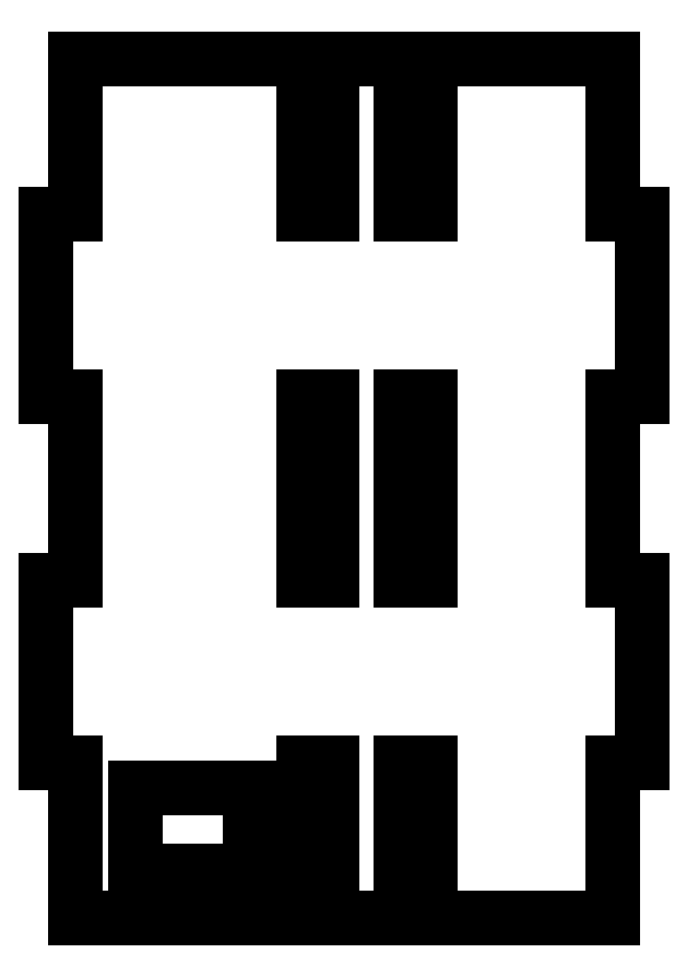
<metadata>
{"format":"dxf","ext":"dxf","renderer":"ezdxf+matplotlib","layout":"modelspace","background":"white","min_lineweight":24,"dpi":150}
</metadata>
<code>
0
SECTION
2
ENTITIES
0
LINE
8
Shape2DView
10
-1.26
20
29.95
30
0
11
-4.39
21
29.95
31
0
0
LINE
8
Shape2DView
10
-4.39
20
29.95
30
0
11
-4.39
21
46.81
31
0
0
LINE
8
Shape2DView
10
-4.39
20
46.81
30
0
11
-29.37
21
46.81
31
0
0
LINE
8
Shape2DView
10
-29.37
20
29.95
30
0
11
-29.37
21
46.81
31
0
0
LINE
8
Shape2DView
10
-29.37
20
29.95
30
0
11
-32.5
21
29.95
31
0
0
LINE
8
Shape2DView
10
-32.5
20
29.95
30
0
11
-32.5
21
9.993
31
0
0
LINE
8
Shape2DView
10
-32.5
20
9.993
30
0
11
-29.37
21
9.993
31
0
0
LINE
8
Shape2DView
10
-29.37
20
9.993
30
0
11
-29.37
21
-9.993
31
0
0
LINE
8
Shape2DView
10
-29.37
20
-9.993
30
0
11
-32.5
21
-9.993
31
0
0
LINE
8
Shape2DView
10
-32.5
20
-9.993
30
0
11
-32.5
21
-29.95
31
0
0
LINE
8
Shape2DView
10
-32.5
20
-29.95
30
0
11
-29.37
21
-29.95
31
0
0
LINE
8
Shape2DView
10
-29.37
20
-29.95
30
0
11
-29.37
21
-46.81
31
0
0
LINE
8
Shape2DView
10
-4.39
20
-46.81
30
0
11
-29.37
21
-46.81
31
0
0
LINE
8
Shape2DView
10
-4.39
20
-29.95
30
0
11
-4.39
21
-46.81
31
0
0
LINE
8
Shape2DView
10
-1.26
20
-29.95
30
0
11
-4.39
21
-29.95
31
0
0
LINE
8
Shape2DView
10
-1.26
20
-46.81
30
0
11
-1.26
21
-29.95
31
0
0
LINE
8
Shape2DView
10
6.24
20
-46.81
30
0
11
-1.26
21
-46.81
31
0
0
LINE
8
Shape2DView
10
6.24
20
-29.95
30
0
11
6.24
21
-46.81
31
0
0
LINE
8
Shape2DView
10
6.24
20
-29.95
30
0
11
9.37
21
-29.95
31
0
0
LINE
8
Shape2DView
10
9.37
20
-46.81
30
0
11
9.37
21
-29.95
31
0
0
LINE
8
Shape2DView
10
29.37
20
-46.81
30
0
11
9.37
21
-46.81
31
0
0
LINE
8
Shape2DView
10
29.37
20
-29.95
30
0
11
29.37
21
-46.81
31
0
0
LINE
8
Shape2DView
10
32.5
20
-29.95
30
0
11
29.37
21
-29.95
31
0
0
LINE
8
Shape2DView
10
32.5
20
-9.993
30
0
11
32.5
21
-29.95
31
0
0
LINE
8
Shape2DView
10
29.37
20
-9.993
30
0
11
32.5
21
-9.993
31
0
0
LINE
8
Shape2DView
10
29.37
20
9.993
30
0
11
29.37
21
-9.993
31
0
0
LINE
8
Shape2DView
10
32.5
20
9.993
30
0
11
29.37
21
9.993
31
0
0
LINE
8
Shape2DView
10
32.5
20
29.95
30
0
11
32.5
21
9.993
31
0
0
LINE
8
Shape2DView
10
29.37
20
29.95
30
0
11
32.5
21
29.95
31
0
0
LINE
8
Shape2DView
10
29.37
20
29.95
30
0
11
29.37
21
46.81
31
0
0
LINE
8
Shape2DView
10
29.37
20
46.81
30
0
11
9.37
21
46.81
31
0
0
LINE
8
Shape2DView
10
9.37
20
29.95
30
0
11
9.37
21
46.81
31
0
0
LINE
8
Shape2DView
10
9.37
20
29.95
30
0
11
6.24
21
29.95
31
0
0
LINE
8
Shape2DView
10
6.24
20
29.95
30
0
11
6.24
21
46.81
31
0
0
LINE
8
Shape2DView
10
6.24
20
46.81
30
0
11
-1.26
21
46.81
31
0
0
LINE
8
Shape2DView
10
-1.26
20
29.95
30
0
11
-1.26
21
46.81
31
0
0
LINE
8
Shape2DView
10
-1.26
20
9.993
30
0
11
-1.26
21
-9.993
31
0
0
LINE
8
Shape2DView
10
-1.26
20
-9.993
30
0
11
-4.39
21
-9.993
31
0
0
LINE
8
Shape2DView
10
-4.39
20
-9.993
30
0
11
-4.39
21
9.993
31
0
0
LINE
8
Shape2DView
10
-4.39
20
9.993
30
0
11
-1.26
21
9.993
31
0
0
LINE
8
Shape2DView
10
9.37
20
9.993
30
0
11
9.37
21
-9.993
31
0
0
LINE
8
Shape2DView
10
9.37
20
-9.993
30
0
11
6.24
21
-9.993
31
0
0
LINE
8
Shape2DView
10
6.24
20
-9.993
30
0
11
6.24
21
9.993
31
0
0
LINE
8
Shape2DView
10
6.24
20
9.993
30
0
11
9.37
21
9.993
31
0
0
LINE
8
Shape2DView
10
-10.24
20
-32.68
30
0
11
-10.24
21
-41.68
31
0
0
LINE
8
Shape2DView
10
-10.24
20
-41.68
30
0
11
-22.74
21
-41.68
31
0
0
LINE
8
Shape2DView
10
-22.74
20
-41.68
30
0
11
-22.74
21
-32.68
31
0
0
LINE
8
Shape2DView
10
-22.74
20
-32.68
30
0
11
-10.24
21
-32.68
31
0
0
ENDSEC
0
EOF

</code>
